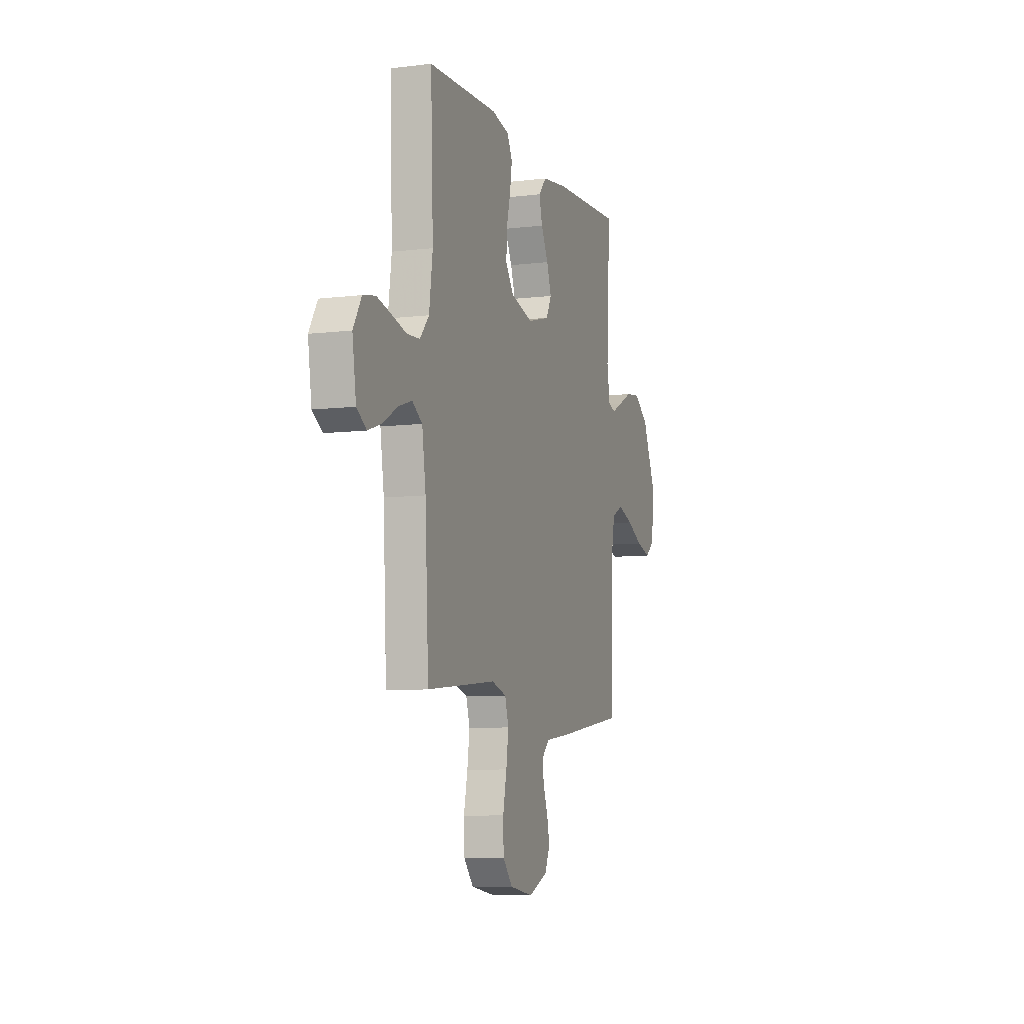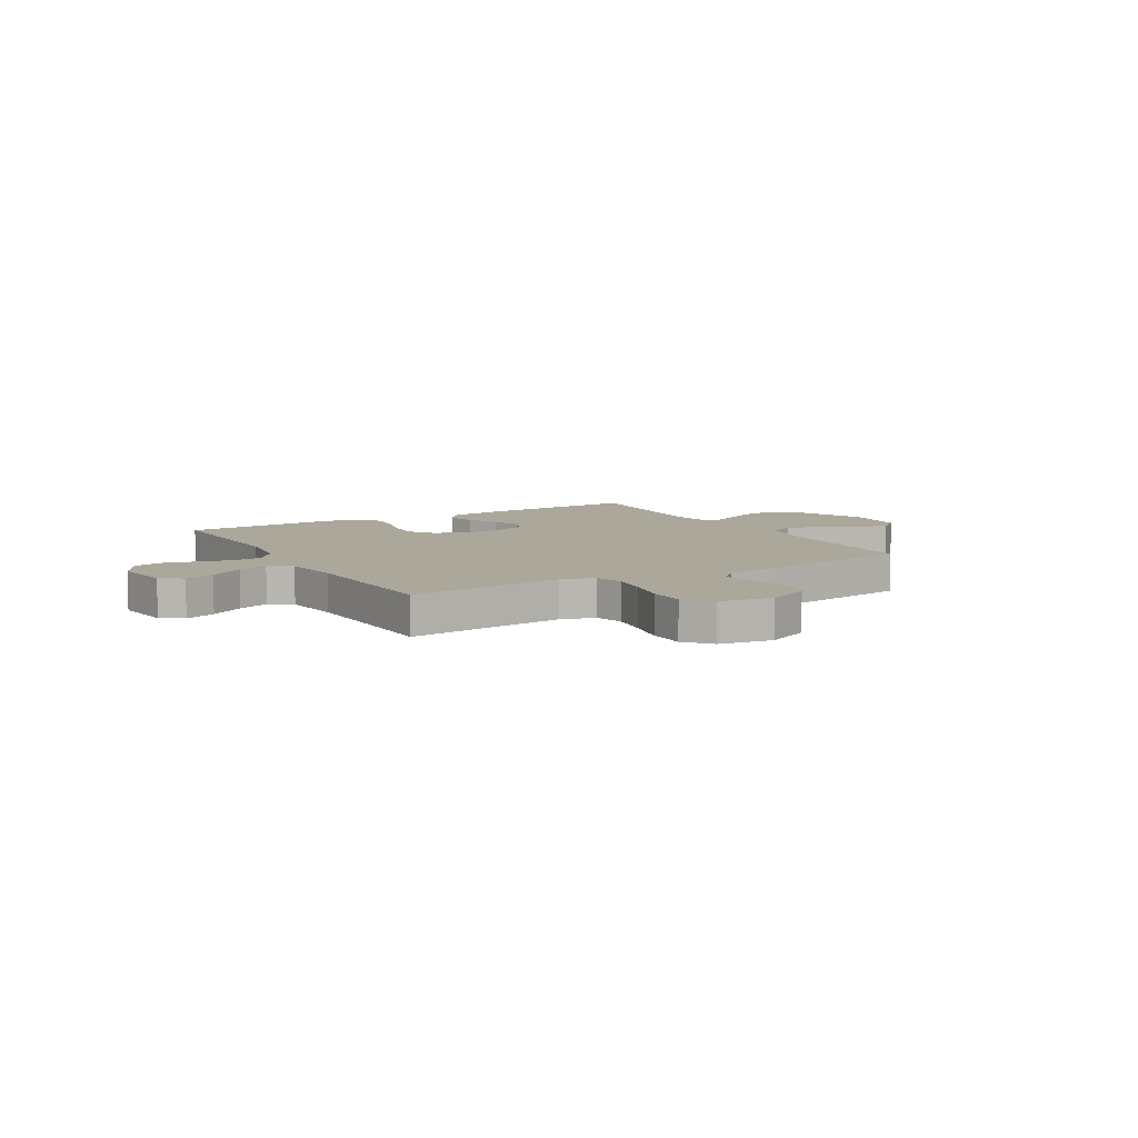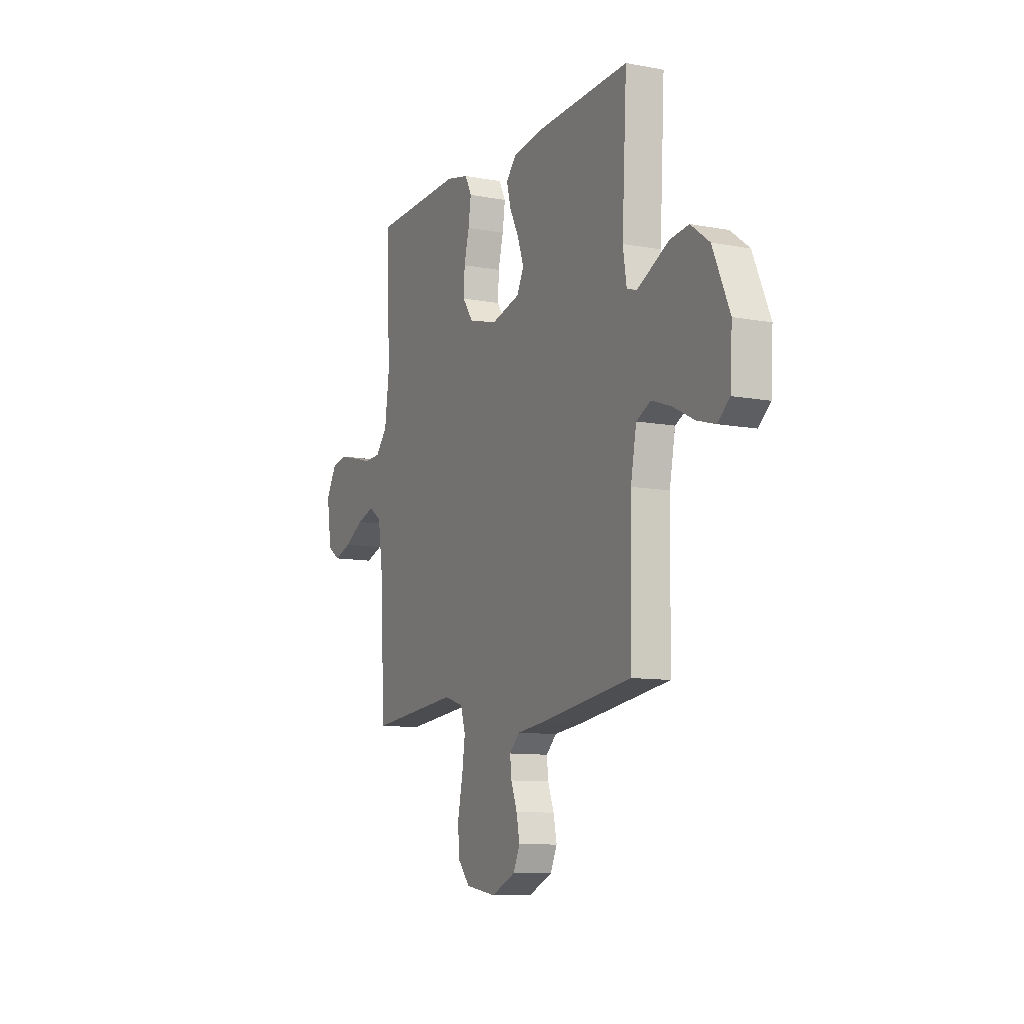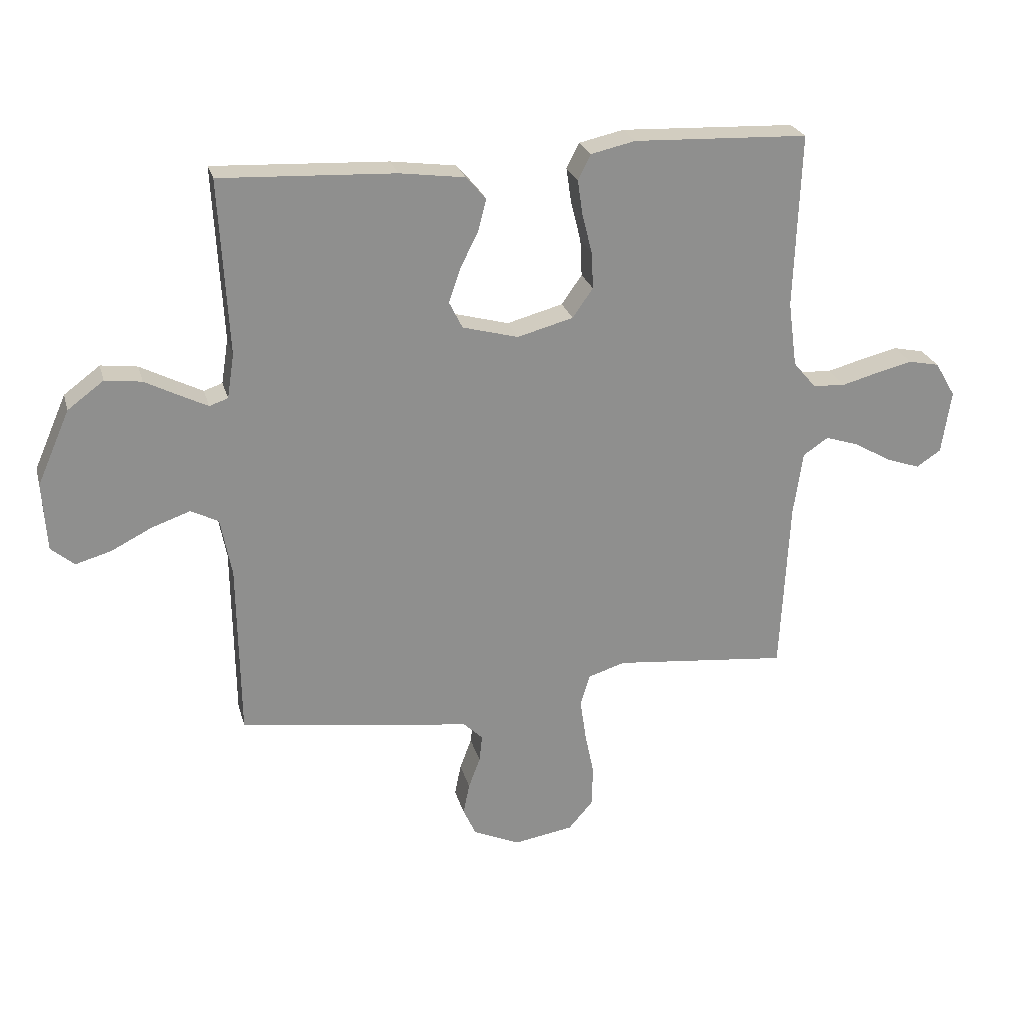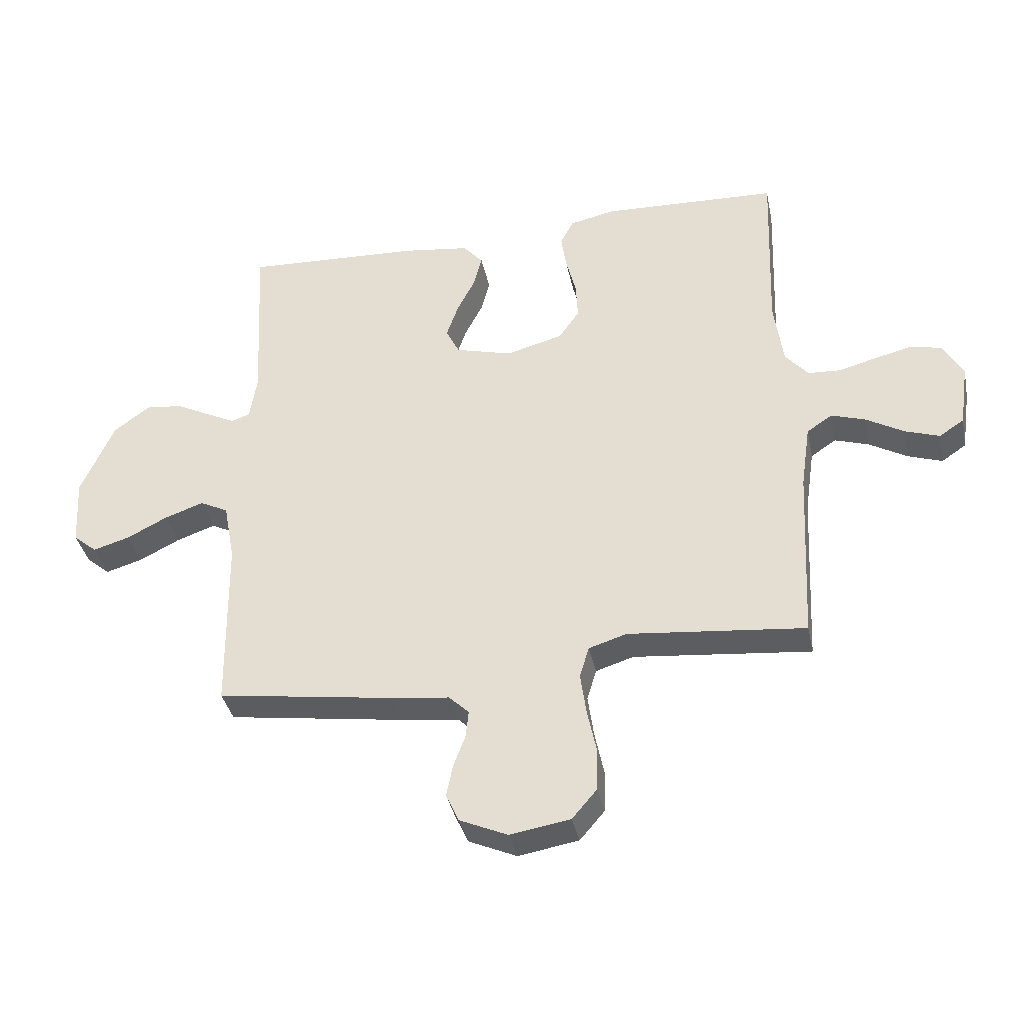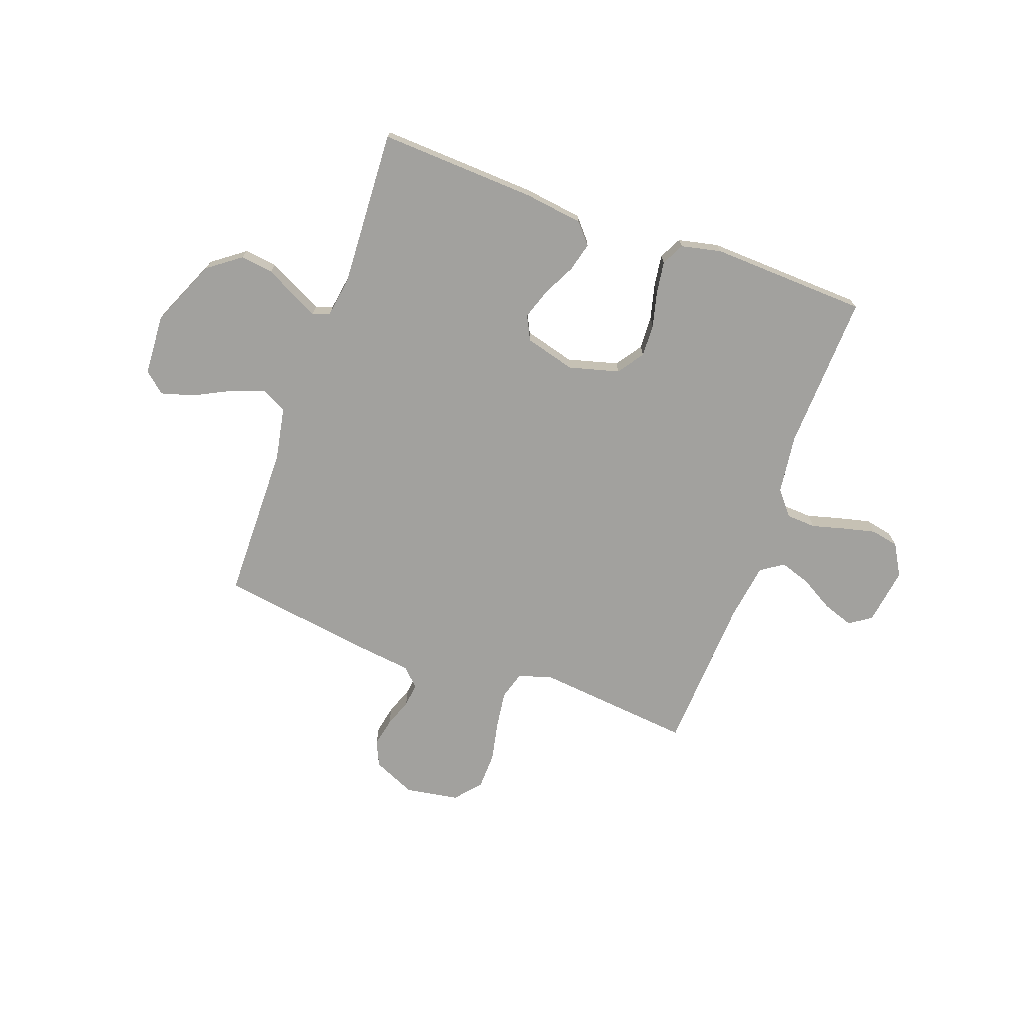
<metadata>
{"format":"obj","ext":"obj","renderer":"f3d","projection":"perspective","resolution":1024,"background":"white","views":[{"elev":-7.8,"azim":108.9,"up":"+Z"},{"elev":8.1,"azim":149.8,"up":"+Y"},{"elev":-10.0,"azim":-115.7,"up":"+Z"},{"elev":24.9,"azim":-14.3,"up":"+Z"},{"elev":-37.4,"azim":11.7,"up":"+Z"},{"elev":-72.0,"azim":-19.9,"up":"+Y"}]}
</metadata>
<code>
v 0.5 0.07 -0.5
v 0.2 0.07 -0.47
v 0.136 0.07 -0.49
v 0.12 0.07 -0.543
v 0.13 0.07 -0.614
v 0.146 0.07 -0.691
v 0.144 0.07 -0.761
v 0.102 0.07 -0.81
v 0 0.07 -0.827
v -0.081 0.07 -0.791
v -0.103 0.07 -0.743
v -0.092 0.07 -0.689
v -0.072 0.07 -0.635
v -0.067 0.07 -0.589
v -0.101 0.07 -0.556
v -0.2 0.07 -0.544
v -0.5 0.07 -0.5
v -0.504 0.07 -0.2
v -0.523 0.07 -0.099
v -0.571 0.07 -0.075
v -0.637 0.07 -0.098
v -0.706 0.07 -0.133
v -0.768 0.07 -0.151
v -0.808 0.07 -0.117
v -0.815 0.07 0
v -0.759 0.07 0.128
v -0.697 0.07 0.174
v -0.634 0.07 0.166
v -0.576 0.07 0.136
v -0.528 0.07 0.112
v -0.496 0.07 0.123
v -0.484 0.07 0.2
v -0.5 0.07 0.5
v -0.2 0.07 0.486
v -0.088 0.07 0.471
v -0.054 0.07 0.432
v -0.068 0.07 0.377
v -0.099 0.07 0.316
v -0.119 0.07 0.257
v -0.096 0.07 0.211
v 0 0.07 0.185
v 0.096 0.07 0.211
v 0.131 0.07 0.261
v 0.128 0.07 0.324
v 0.111 0.07 0.391
v 0.102 0.07 0.452
v 0.124 0.07 0.495
v 0.2 0.07 0.512
v 0.5 0.07 0.5
v 0.489 0.07 0.2
v 0.504 0.07 0.088
v 0.543 0.07 0.042
v 0.599 0.07 0.039
v 0.662 0.07 0.056
v 0.724 0.07 0.071
v 0.777 0.07 0.06
v 0.812 0.07 0
v 0.796 0.07 -0.109
v 0.754 0.07 -0.137
v 0.696 0.07 -0.117
v 0.632 0.07 -0.08
v 0.574 0.07 -0.061
v 0.531 0.07 -0.09
v 0.515 0.07 -0.2
v 0.5 0 -0.5
v 0.2 0 -0.47
v 0.136 0 -0.49
v 0.12 0 -0.543
v 0.13 0 -0.614
v 0.146 0 -0.691
v 0.144 0 -0.761
v 0.102 0 -0.81
v 0 0 -0.827
v -0.081 0 -0.791
v -0.103 0 -0.743
v -0.092 0 -0.689
v -0.072 0 -0.635
v -0.067 0 -0.589
v -0.101 0 -0.556
v -0.2 0 -0.544
v -0.5 0 -0.5
v -0.504 0 -0.2
v -0.523 0 -0.099
v -0.571 0 -0.075
v -0.637 0 -0.098
v -0.706 0 -0.133
v -0.768 0 -0.151
v -0.808 0 -0.117
v -0.815 0 0
v -0.759 0 0.128
v -0.697 0 0.174
v -0.634 0 0.166
v -0.576 0 0.136
v -0.528 0 0.112
v -0.496 0 0.123
v -0.484 0 0.2
v -0.5 0 0.5
v -0.2 0 0.486
v -0.088 0 0.471
v -0.054 0 0.432
v -0.068 0 0.377
v -0.099 0 0.316
v -0.119 0 0.257
v -0.096 0 0.211
v 0 0 0.185
v 0.096 0 0.211
v 0.131 0 0.261
v 0.128 0 0.324
v 0.111 0 0.391
v 0.102 0 0.452
v 0.124 0 0.495
v 0.2 0 0.512
v 0.5 0 0.5
v 0.489 0 0.2
v 0.504 0 0.088
v 0.543 0 0.042
v 0.599 0 0.039
v 0.662 0 0.056
v 0.724 0 0.071
v 0.777 0 0.06
v 0.812 0 0
v 0.796 0 -0.109
v 0.754 0 -0.137
v 0.696 0 -0.117
v 0.632 0 -0.08
v 0.574 0 -0.061
v 0.531 0 -0.09
v 0.515 0 -0.2
f 59 60 61
f 58 59 61
f 57 58 61
f 56 57 61
f 55 56 61
f 54 55 61
f 53 54 61
f 52 53 61 62
f 51 52 62 63
f 48 49 50
f 47 48 50
f 46 47 50
f 45 46 50
f 44 45 50
f 43 44 50 51
f 51 63 64
f 43 51 64
f 42 43 64
f 36 37 38
f 35 36 38
f 34 35 38
f 33 34 38
f 32 33 38
f 31 32 38 39
f 27 28 29
f 26 27 29
f 25 26 29
f 24 25 29
f 23 24 29
f 22 23 29
f 21 22 29
f 20 21 29 30
f 19 20 30 31
f 15 16 17 18
f 31 39 40
f 19 31 40
f 18 19 40
f 15 18 40
f 11 12 13
f 10 11 13
f 9 10 13
f 8 9 13
f 7 8 13
f 6 7 13
f 5 6 13
f 4 5 13 14
f 64 1 2
f 42 64 2
f 41 42 2
f 15 40 41
f 14 15 41
f 4 14 41
f 3 4 41
f 2 3 41
f 125 124 123
f 125 123 122
f 125 122 121
f 125 121 120
f 125 120 119
f 125 119 118
f 125 118 117
f 126 125 117 116
f 127 126 116 115
f 114 113 112
f 114 112 111
f 114 111 110
f 114 110 109
f 114 109 108
f 115 114 108 107
f 128 127 115
f 128 115 107
f 128 107 106
f 102 101 100
f 102 100 99
f 102 99 98
f 102 98 97
f 102 97 96
f 103 102 96 95
f 93 92 91
f 93 91 90
f 93 90 89
f 93 89 88
f 93 88 87
f 93 87 86
f 93 86 85
f 94 93 85 84
f 95 94 84 83
f 82 81 80 79
f 104 103 95
f 104 95 83
f 104 83 82
f 104 82 79
f 77 76 75
f 77 75 74
f 77 74 73
f 77 73 72
f 77 72 71
f 77 71 70
f 77 70 69
f 78 77 69 68
f 66 65 128
f 66 128 106
f 66 106 105
f 105 104 79
f 105 79 78
f 105 78 68
f 105 68 67
f 105 67 66
f 1 65 66 2
f 2 66 67 3
f 3 67 68 4
f 4 68 69 5
f 5 69 70 6
f 6 70 71 7
f 7 71 72 8
f 8 72 73 9
f 9 73 74 10
f 10 74 75 11
f 11 75 76 12
f 12 76 77 13
f 13 77 78 14
f 14 78 79 15
f 15 79 80 16
f 16 80 81 17
f 17 81 82 18
f 18 82 83 19
f 19 83 84 20
f 20 84 85 21
f 21 85 86 22
f 22 86 87 23
f 23 87 88 24
f 24 88 89 25
f 25 89 90 26
f 26 90 91 27
f 27 91 92 28
f 28 92 93 29
f 29 93 94 30
f 30 94 95 31
f 31 95 96 32
f 32 96 97 33
f 33 97 98 34
f 34 98 99 35
f 35 99 100 36
f 36 100 101 37
f 37 101 102 38
f 38 102 103 39
f 39 103 104 40
f 40 104 105 41
f 41 105 106 42
f 42 106 107 43
f 43 107 108 44
f 44 108 109 45
f 45 109 110 46
f 46 110 111 47
f 47 111 112 48
f 48 112 113 49
f 49 113 114 50
f 50 114 115 51
f 51 115 116 52
f 52 116 117 53
f 53 117 118 54
f 54 118 119 55
f 55 119 120 56
f 56 120 121 57
f 57 121 122 58
f 58 122 123 59
f 59 123 124 60
f 60 124 125 61
f 61 125 126 62
f 62 126 127 63
f 63 127 128 64
f 64 128 65 1

</code>
